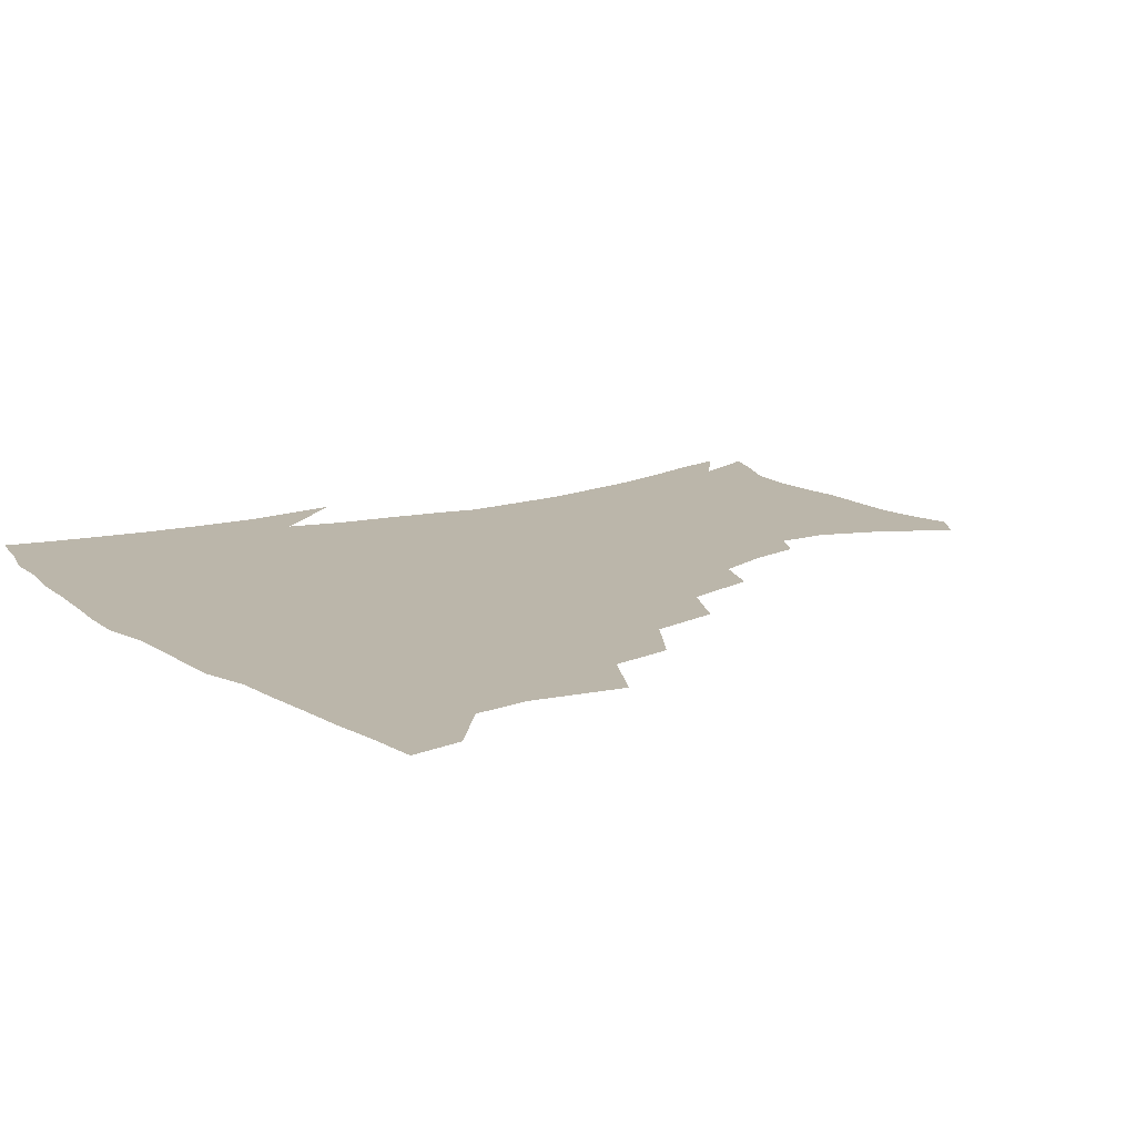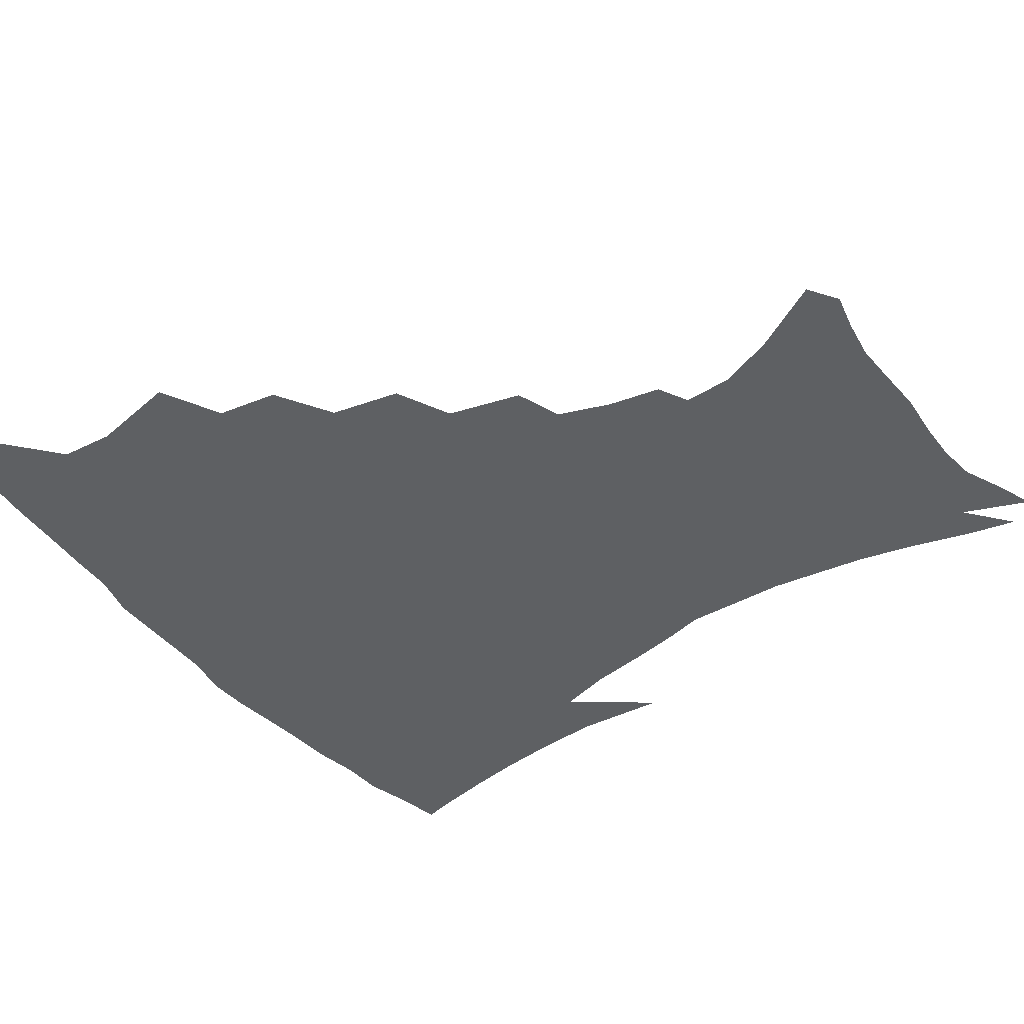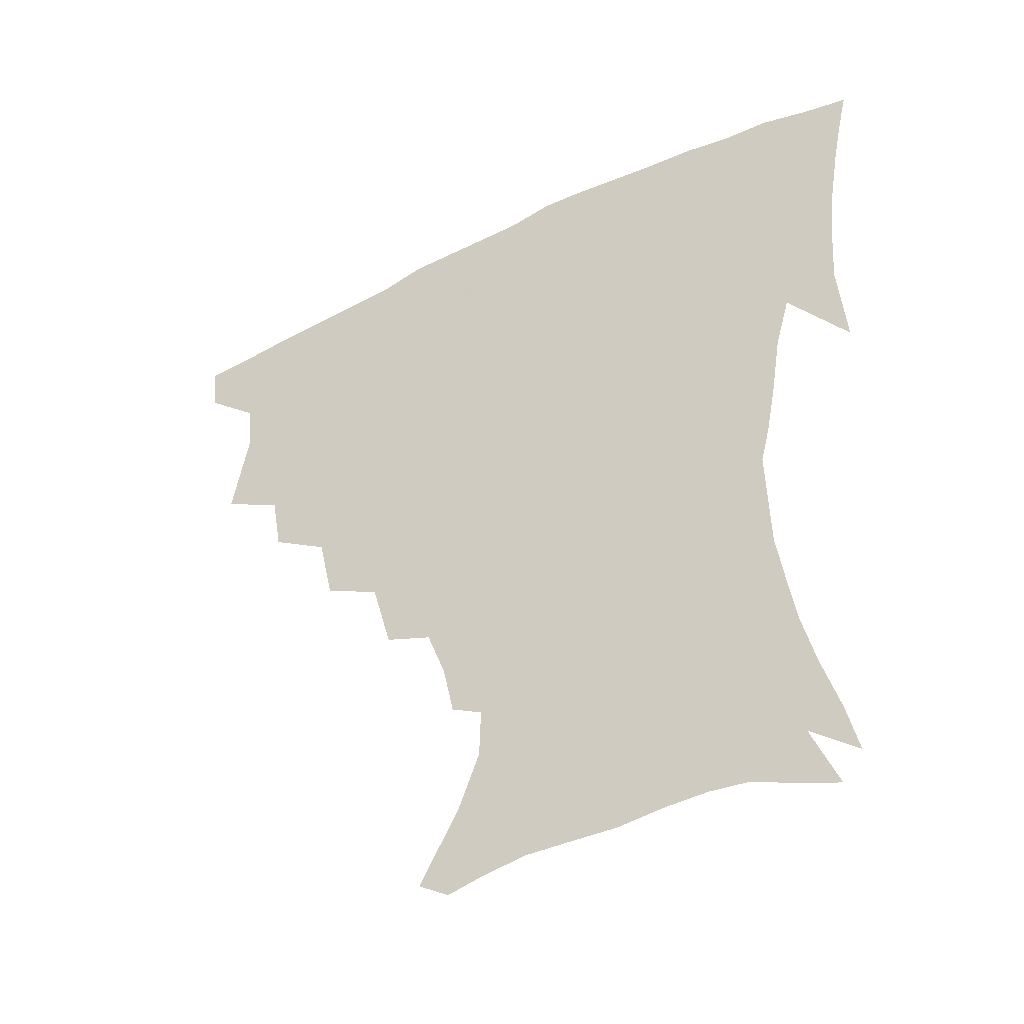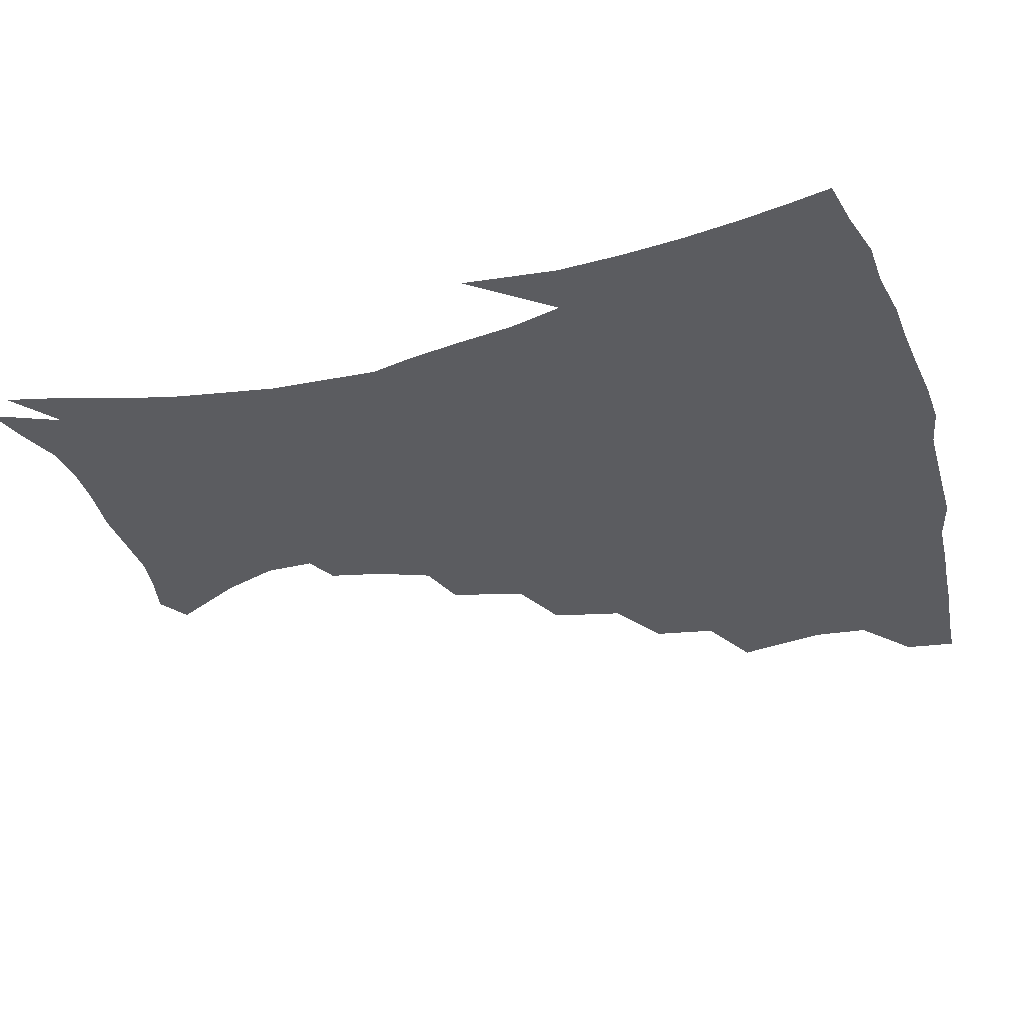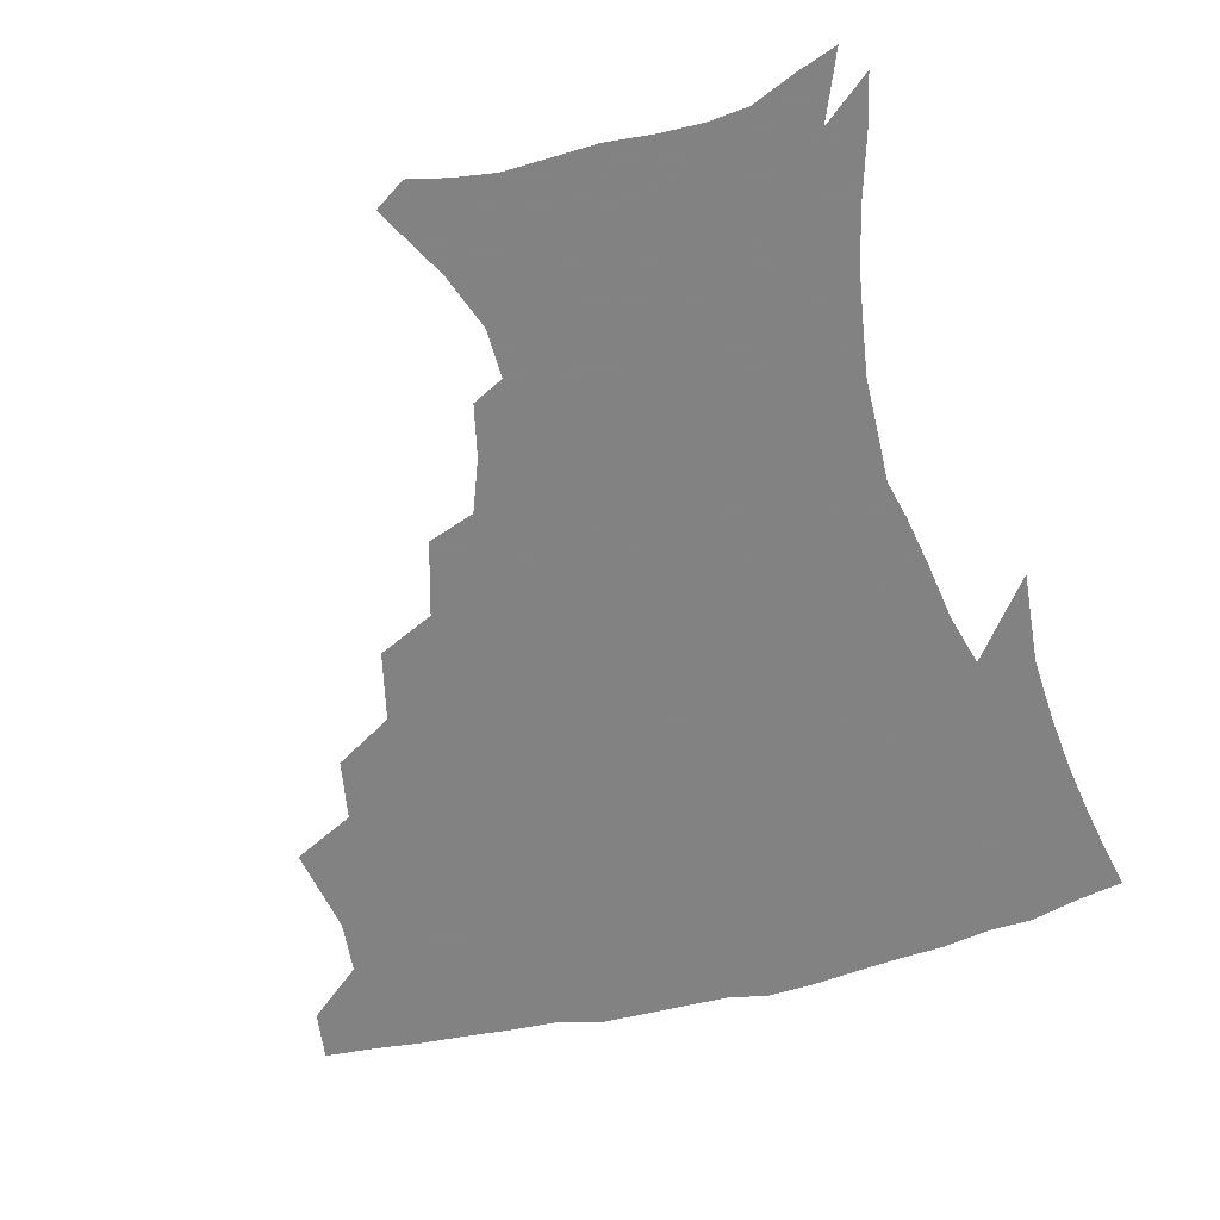
<metadata>
{"format":"obj","ext":"obj","renderer":"f3d","projection":"perspective","resolution":1024,"background":"white","views":[{"elev":14.1,"azim":-124.9,"up":"+Z"},{"elev":-42.6,"azim":-54.5,"up":"+Z"},{"elev":-44.8,"azim":29.8,"up":"+Y"},{"elev":-35.2,"azim":106.1,"up":"+Z"},{"elev":-60.9,"azim":14.4,"up":"+Z"}]}
</metadata>
<code>
v 437.9 401 0
v 435.8 417.7 0
v 451.5 339.2 0
v 456.9 368.3 0
v 455.4 385.9 0
v 454.3 402.5 0
v 452.4 418.8 0
v 474.8 308.6 0
v 471.4 328.7 0
v 474.5 355.6 0
v 473.7 373.1 0
v 471.6 388.6 0
v 469.7 404.3 0
v 468 420.5 0
v 498.6 274.1 0
v 493.6 297.1 0
v 492.9 323.5 0
v 490.3 340.7 0
v 490.8 360.6 0
v 489.1 375.9 0
v 487.1 390.6 0
v 485.2 405.7 0
v 483.7 421.4 0
v 523.4 240.9 0
v 516.9 265.2 0
v 511.3 286.2 0
v 509.1 311.1 0
v 508.1 331.2 0
v 507.2 349 0
v 504.9 362.8 0
v 503.5 377.7 0
v 501.9 392.2 0
v 500.3 406.7 0
v 498.7 422.6 0
v 548.5 200.9 0
v 545 218 0
v 538.8 235.2 0
v 532.6 256.4 0
v 528 277.1 0
v 524.2 294.9 0
v 522.3 314.6 0
v 522.1 335.6 0
v 521 351.1 0
v 519.4 365.1 0
v 517.9 379.3 0
v 516.4 393.6 0
v 514.9 408.6 0
v 513.6 423.3 0
v 538.4 137.6 0
v 551.4 161 0
v 558.3 179.3 0
v 558.8 195.4 0
v 555.9 214.2 0
v 551.8 228.8 0
v 547.1 246.9 0
v 542.8 264.3 0
v 539.9 286.5 0
v 537.9 304.6 0
v 536.9 322.8 0
v 535.6 338.1 0
v 534.7 352.8 0
v 533.8 366.9 0
v 531.9 380.6 0
v 531 394.7 0
v 529.6 409.6 0
v 528.6 427 0
v 548.4 130.9 0
v 556.6 149.1 0
v 565.7 171.8 0
v 567 185.3 0
v 566.5 204.6 0
v 563.8 222.8 0
v 560.3 240 0
v 556.7 254.5 0
v 553.8 272.7 0
v 551.9 292.4 0
v 550.6 309.4 0
v 550.1 326.4 0
v 548.6 339.2 0
v 548.5 354.5 0
v 547.9 368.3 0
v 547.1 381.6 0
v 545.9 395.4 0
v 544.1 410.9 0
v 542.7 427.1 0
v 560.7 133.6 0
v 570.6 156.1 0
v 576 177.9 0
v 576.1 194 0
v 574.7 211.3 0
v 572.4 231 0
v 569.6 244.7 0
v 567.1 262.1 0
v 565.5 280.4 0
v 563.7 295.6 0
v 562.9 312.2 0
v 562.8 328.7 0
v 562 341.2 0
v 562.1 355.8 0
v 561.6 369 0
v 561 382.2 0
v 560.3 395.6 0
v 558.9 410.2 0
v 556.9 427.2 0
v 574.3 135.5 0
v 583 161.5 0
v 584.9 178.5 0
v 584.8 197.5 0
v 583.5 212.9 0
v 581.2 232.9 0
v 579.3 247.9 0
v 577.5 264.1 0
v 576.4 283.4 0
v 575.8 300.3 0
v 575.4 315.3 0
v 575.2 329.1 0
v 575.2 342.9 0
v 575.7 357.1 0
v 574.9 369.6 0
v 574.7 382.7 0
v 574.2 396.1 0
v 572.7 411.1 0
v 570.8 427.4 0
v 588.7 135 0
v 593.6 162.1 0
v 594.6 182.3 0
v 593.7 199.8 0
v 592.4 220.3 0
v 590.6 235.6 0
v 589.3 250.7 0
v 588 266.9 0
v 587.4 286.7 0
v 587.3 302.5 0
v 587.3 315.5 0
v 587.5 329.7 0
v 588 343.8 0
v 588.7 357.5 0
v 589.3 370.5 0
v 588.8 383.1 0
v 588.2 396.3 0
v 586.5 412.3 0
v 584.3 430 0
v 603.8 134.3 0
v 604.5 163.5 0
v 604.1 184.5 0
v 603 201.7 0
v 601.4 220.2 0
v 599.8 236.5 0
v 599.2 253.2 0
v 598.6 269.3 0
v 598.3 286.4 0
v 598.5 301.5 0
v 599 315.4 0
v 599.8 330.6 0
v 600.4 342.9 0
v 601.8 358.4 0
v 602.2 370.6 0
v 602.3 383.4 0
v 601.8 397 0
v 601 411.6 0
v 598.6 429.2 0
v 619.1 135.6 0
v 616.4 158 0
v 614 182.1 0
v 612.2 201.5 0
v 610.5 220.6 0
v 610 233.1 0
v 608.8 252.2 0
v 608.7 269.1 0
v 609 285.2 0
v 609.7 300.2 0
v 610.6 317.1 0
v 611.7 329.7 0
v 613.1 344.6 0
v 614.2 358.1 0
v 615.3 370.2 0
v 616.2 383 0
v 616.4 396.2 0
v 615.7 410.6 0
v 613.5 427.5 0
v 632.9 135.8 0
v 627.6 157.2 0
v 623.6 181.9 0
v 621.5 201 0
v 619.6 219.4 0
v 619 235.9 0
v 618.7 251.6 0
v 619 266.4 0
v 619.6 282 0
v 620.8 297.4 0
v 622 313.5 0
v 623.4 329.7 0
v 625.2 343.2 0
v 626.6 356 0
v 628.2 369.6 0
v 629.5 382.5 0
v 630.4 395.5 0
v 630.2 409.5 0
v 628.5 425.8 0
v 645.7 134.3 0
v 639.2 154.5 0
v 633.8 179.3 0
v 631.1 198.1 0
v 629.2 216.2 0
v 629 230.3 0
v 628 248.7 0
v 628.8 263.5 0
v 630.1 277.5 0
v 631.4 294.3 0
v 633 311.6 0
v 635.2 325 0
v 636.8 342.3 0
v 638.8 354.6 0
v 640.8 368.6 0
v 642.6 381.5 0
v 644.6 394.2 0
v 644.9 407.8 0
v 643.2 424.8 0
v 659.8 128.1 0
v 650.6 151.8 0
v 646 171.6 0
v 641.5 192.9 0
v 638.7 212.1 0
v 637.9 227.8 0
v 637.9 242.6 0
v 638.4 258.4 0
v 639.8 273.3 0
v 641.5 290.4 0
v 643.8 306.6 0
v 646.4 322.4 0
v 648.5 338.5 0
v 650.7 353.6 0
v 653.2 366.5 0
v 655.3 379.5 0
v 657.4 393.1 0
v 658.9 406.1 0
v 658.8 422 0
v 672.5 123.5 0
v 663.9 145 0
v 658.1 165 0
v 654 183.3 0
v 650.1 202.9 0
v 648.5 219.1 0
v 647.7 235.2 0
v 647.9 251.3 0
v 648.8 268.1 0
v 651.8 281.7 0
v 654.5 298.5 0
v 657.3 316.7 0
v 659.8 334.9 0
v 662.8 348.7 0
v 665.4 365.2 0
v 668.1 378.5 0
v 670.5 391.4 0
v 672.5 404.8 0
v 673.3 421.3 0
v 679.1 132.4 0
v 675.4 148.5 0
v 669.6 168.2 0
v 665.2 186.8 0
v 662.7 202.6 0
v 660.1 220.6 0
v 659.7 235.9 0
v 659.2 255.4 0
v 662.4 268.1 0
v 665.5 284.8 0
v 668.7 304.9 0
v 673.5 322.2 0
v 674 345.4 0
v 677.2 360.5 0
v 680.7 374.5 0
v 683.6 389 0
v 686.3 402.5 0
v 688.9 417.1 0
v 693.3 295.8 0
v 690.8 326.1 0
v 692.2 347.1 0
v 694.4 366.5 0
v 697.3 384.1 0
v 700.3 399.5 0
v 703.7 414.1 0
f 5 6 1
f 1 6 2
f 6 7 2
f 9 10 3
f 3 10 4
f 10 11 4
f 4 11 5
f 11 12 5
f 5 12 6
f 12 13 6
f 6 13 7
f 13 14 7
f 16 17 8
f 8 17 9
f 17 18 9
f 9 18 10
f 18 19 10
f 10 19 11
f 19 20 11
f 11 20 12
f 20 21 12
f 12 21 13
f 21 22 13
f 13 22 14
f 22 23 14
f 25 26 15
f 15 26 16
f 26 27 16
f 16 27 17
f 27 28 17
f 17 28 18
f 28 29 18
f 18 29 19
f 29 30 19
f 19 30 20
f 30 31 20
f 20 31 21
f 31 32 21
f 21 32 22
f 32 33 22
f 22 33 23
f 33 34 23
f 37 38 24
f 24 38 25
f 38 39 25
f 25 39 26
f 39 40 26
f 26 40 27
f 40 41 27
f 27 41 28
f 41 42 28
f 28 42 29
f 42 43 29
f 29 43 30
f 43 44 30
f 30 44 31
f 44 45 31
f 31 45 32
f 45 46 32
f 32 46 33
f 46 47 33
f 33 47 34
f 47 48 34
f 52 53 35
f 35 53 36
f 53 54 36
f 36 54 37
f 54 55 37
f 37 55 38
f 55 56 38
f 38 56 39
f 56 57 39
f 39 57 40
f 57 58 40
f 40 58 41
f 58 59 41
f 41 59 42
f 59 60 42
f 42 60 43
f 60 61 43
f 43 61 44
f 61 62 44
f 44 62 45
f 62 63 45
f 45 63 46
f 63 64 46
f 46 64 47
f 64 65 47
f 47 65 48
f 65 66 48
f 67 68 49
f 49 68 50
f 68 69 50
f 50 69 51
f 69 70 51
f 51 70 52
f 70 71 52
f 52 71 53
f 71 72 53
f 53 72 54
f 72 73 54
f 54 73 55
f 73 74 55
f 55 74 56
f 74 75 56
f 56 75 57
f 75 76 57
f 57 76 58
f 76 77 58
f 58 77 59
f 77 78 59
f 59 78 60
f 78 79 60
f 60 79 61
f 79 80 61
f 61 80 62
f 80 81 62
f 62 81 63
f 81 82 63
f 63 82 64
f 82 83 64
f 64 83 65
f 83 84 65
f 65 84 66
f 84 85 66
f 67 86 68
f 86 87 68
f 68 87 69
f 87 88 69
f 69 88 70
f 88 89 70
f 70 89 71
f 89 90 71
f 71 90 72
f 90 91 72
f 72 91 73
f 91 92 73
f 73 92 74
f 92 93 74
f 74 93 75
f 93 94 75
f 75 94 76
f 94 95 76
f 76 95 77
f 95 96 77
f 77 96 78
f 96 97 78
f 78 97 79
f 97 98 79
f 79 98 80
f 98 99 80
f 80 99 81
f 99 100 81
f 81 100 82
f 100 101 82
f 82 101 83
f 101 102 83
f 83 102 84
f 102 103 84
f 84 103 85
f 103 104 85
f 86 105 87
f 105 106 87
f 87 106 88
f 106 107 88
f 88 107 89
f 107 108 89
f 89 108 90
f 108 109 90
f 90 109 91
f 109 110 91
f 91 110 92
f 110 111 92
f 92 111 93
f 111 112 93
f 93 112 94
f 112 113 94
f 94 113 95
f 113 114 95
f 95 114 96
f 114 115 96
f 96 115 97
f 115 116 97
f 97 116 98
f 116 117 98
f 98 117 99
f 117 118 99
f 99 118 100
f 118 119 100
f 100 119 101
f 119 120 101
f 101 120 102
f 120 121 102
f 102 121 103
f 121 122 103
f 103 122 104
f 122 123 104
f 105 124 106
f 124 125 106
f 106 125 107
f 125 126 107
f 107 126 108
f 126 127 108
f 108 127 109
f 127 128 109
f 109 128 110
f 128 129 110
f 110 129 111
f 129 130 111
f 111 130 112
f 130 131 112
f 112 131 113
f 131 132 113
f 113 132 114
f 132 133 114
f 114 133 115
f 133 134 115
f 115 134 116
f 134 135 116
f 116 135 117
f 135 136 117
f 117 136 118
f 136 137 118
f 118 137 119
f 137 138 119
f 119 138 120
f 138 139 120
f 120 139 121
f 139 140 121
f 121 140 122
f 140 141 122
f 122 141 123
f 141 142 123
f 124 143 125
f 143 144 125
f 125 144 126
f 144 145 126
f 126 145 127
f 145 146 127
f 127 146 128
f 146 147 128
f 128 147 129
f 147 148 129
f 129 148 130
f 148 149 130
f 130 149 131
f 149 150 131
f 131 150 132
f 150 151 132
f 132 151 133
f 151 152 133
f 133 152 134
f 152 153 134
f 134 153 135
f 153 154 135
f 135 154 136
f 154 155 136
f 136 155 137
f 155 156 137
f 137 156 138
f 156 157 138
f 138 157 139
f 157 158 139
f 139 158 140
f 158 159 140
f 140 159 141
f 159 160 141
f 141 160 142
f 160 161 142
f 143 162 144
f 162 163 144
f 144 163 145
f 163 164 145
f 145 164 146
f 164 165 146
f 146 165 147
f 165 166 147
f 147 166 148
f 166 167 148
f 148 167 149
f 167 168 149
f 149 168 150
f 168 169 150
f 150 169 151
f 169 170 151
f 151 170 152
f 170 171 152
f 152 171 153
f 171 172 153
f 153 172 154
f 172 173 154
f 154 173 155
f 173 174 155
f 155 174 156
f 174 175 156
f 156 175 157
f 175 176 157
f 157 176 158
f 176 177 158
f 158 177 159
f 177 178 159
f 159 178 160
f 178 179 160
f 160 179 161
f 179 180 161
f 162 181 163
f 181 182 163
f 163 182 164
f 182 183 164
f 164 183 165
f 183 184 165
f 165 184 166
f 184 185 166
f 166 185 167
f 185 186 167
f 167 186 168
f 186 187 168
f 168 187 169
f 187 188 169
f 169 188 170
f 188 189 170
f 170 189 171
f 189 190 171
f 171 190 172
f 190 191 172
f 172 191 173
f 191 192 173
f 173 192 174
f 192 193 174
f 174 193 175
f 193 194 175
f 175 194 176
f 194 195 176
f 176 195 177
f 195 196 177
f 177 196 178
f 196 197 178
f 178 197 179
f 197 198 179
f 179 198 180
f 198 199 180
f 181 200 182
f 200 201 182
f 182 201 183
f 201 202 183
f 183 202 184
f 202 203 184
f 184 203 185
f 203 204 185
f 185 204 186
f 204 205 186
f 186 205 187
f 205 206 187
f 187 206 188
f 206 207 188
f 188 207 189
f 207 208 189
f 189 208 190
f 208 209 190
f 190 209 191
f 209 210 191
f 191 210 192
f 210 211 192
f 192 211 193
f 211 212 193
f 193 212 194
f 212 213 194
f 194 213 195
f 213 214 195
f 195 214 196
f 214 215 196
f 196 215 197
f 215 216 197
f 197 216 198
f 216 217 198
f 198 217 199
f 217 218 199
f 200 219 201
f 219 220 201
f 201 220 202
f 220 221 202
f 202 221 203
f 221 222 203
f 203 222 204
f 222 223 204
f 204 223 205
f 223 224 205
f 205 224 206
f 224 225 206
f 206 225 207
f 225 226 207
f 207 226 208
f 226 227 208
f 208 227 209
f 227 228 209
f 209 228 210
f 228 229 210
f 210 229 211
f 229 230 211
f 211 230 212
f 230 231 212
f 212 231 213
f 231 232 213
f 213 232 214
f 232 233 214
f 214 233 215
f 233 234 215
f 215 234 216
f 234 235 216
f 216 235 217
f 235 236 217
f 217 236 218
f 236 237 218
f 219 238 220
f 238 239 220
f 220 239 221
f 239 240 221
f 221 240 222
f 240 241 222
f 222 241 223
f 241 242 223
f 223 242 224
f 242 243 224
f 224 243 225
f 243 244 225
f 225 244 226
f 244 245 226
f 226 245 227
f 245 246 227
f 227 246 228
f 246 247 228
f 228 247 229
f 247 248 229
f 229 248 230
f 248 249 230
f 230 249 231
f 249 250 231
f 231 250 232
f 250 251 232
f 232 251 233
f 251 252 233
f 233 252 234
f 252 253 234
f 234 253 235
f 253 254 235
f 235 254 236
f 254 255 236
f 236 255 237
f 255 256 237
f 239 257 240
f 257 258 240
f 240 258 241
f 258 259 241
f 241 259 242
f 259 260 242
f 242 260 243
f 260 261 243
f 243 261 244
f 261 262 244
f 244 262 245
f 262 263 245
f 245 263 246
f 263 264 246
f 246 264 247
f 264 265 247
f 247 265 248
f 265 266 248
f 248 266 249
f 266 267 249
f 249 267 250
f 267 268 250
f 250 268 251
f 268 269 251
f 251 269 252
f 269 270 252
f 252 270 253
f 270 271 253
f 253 271 254
f 271 272 254
f 254 272 255
f 272 273 255
f 255 273 256
f 273 274 256
f 268 275 269
f 275 276 269
f 269 276 270
f 276 277 270
f 270 277 271
f 277 278 271
f 271 278 272
f 278 279 272
f 272 279 273
f 279 280 273
f 273 280 274
f 280 281 274

</code>
